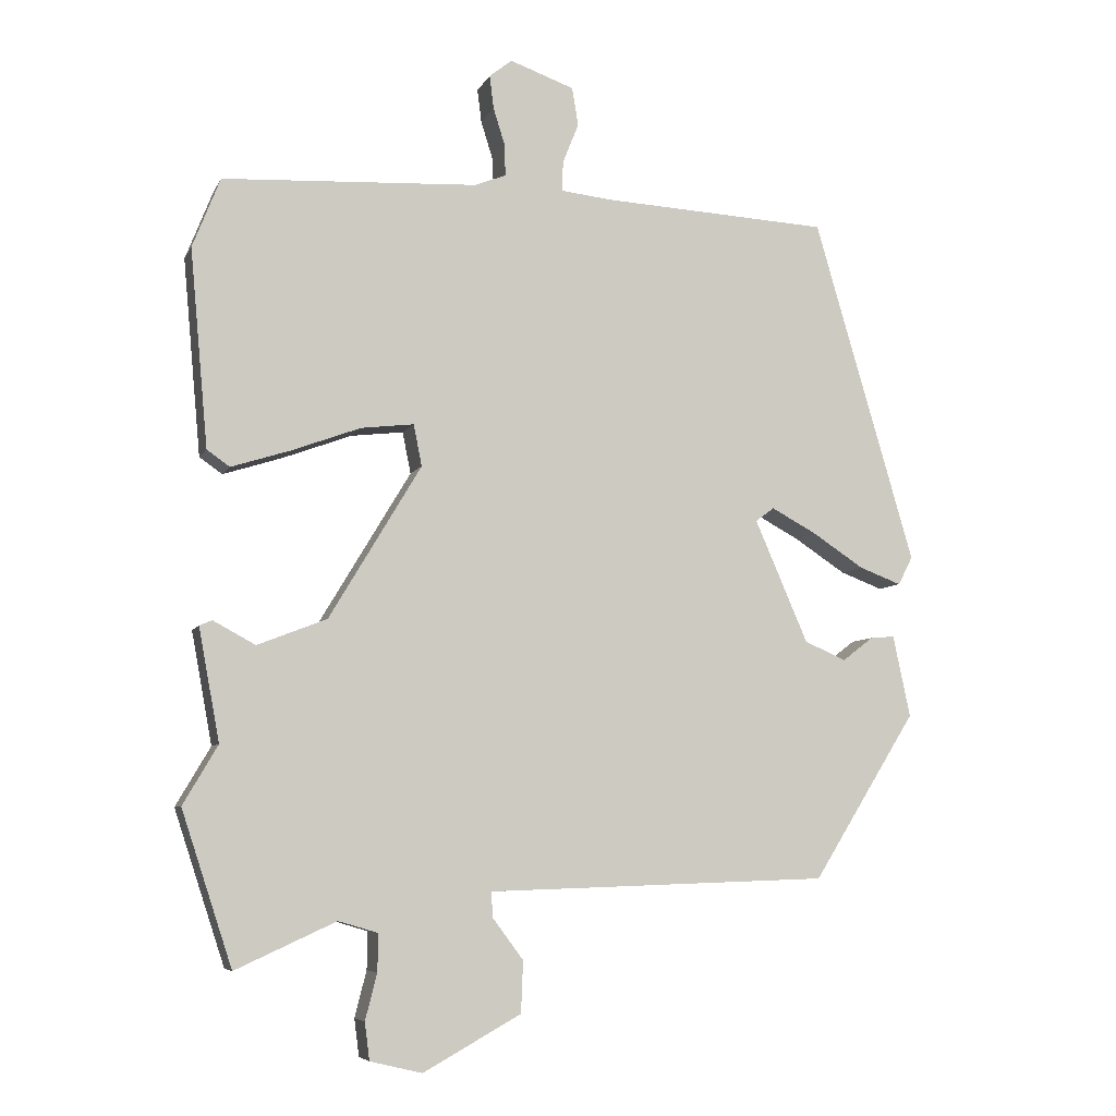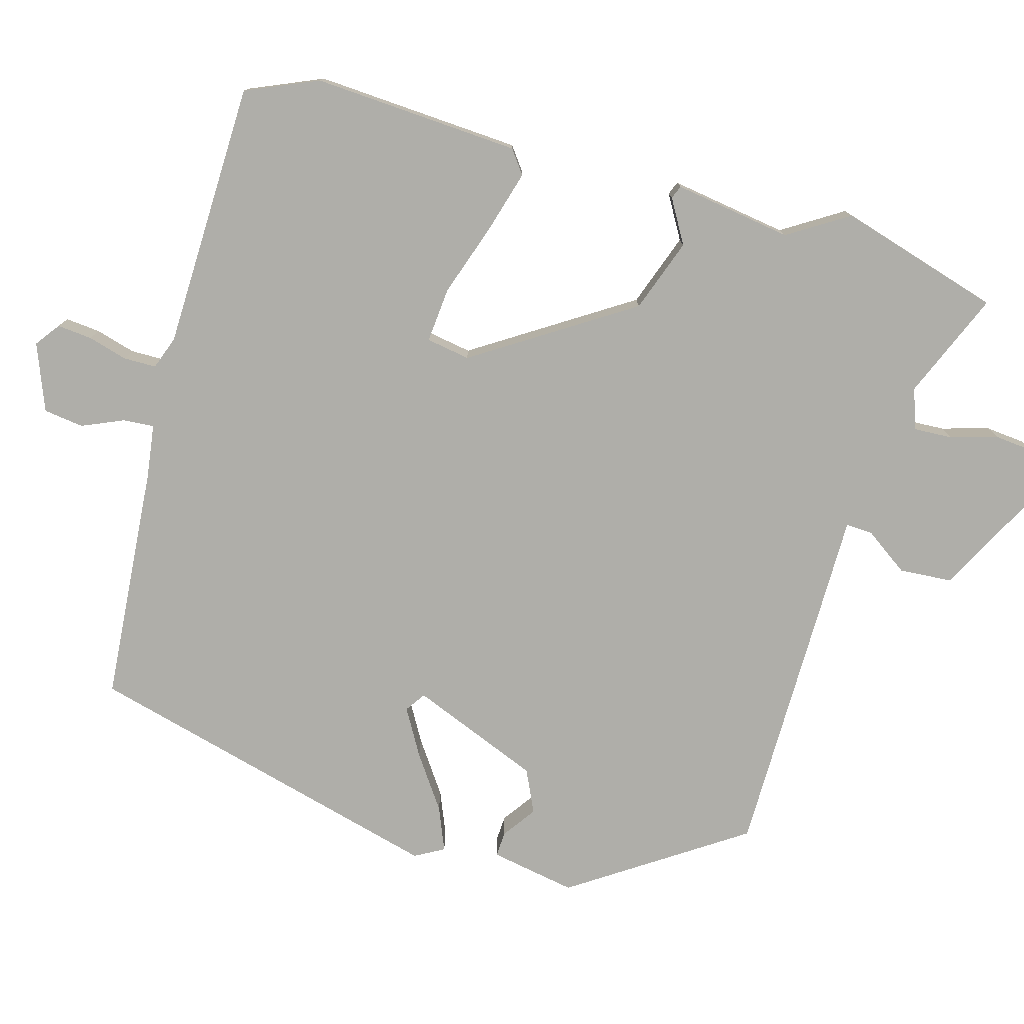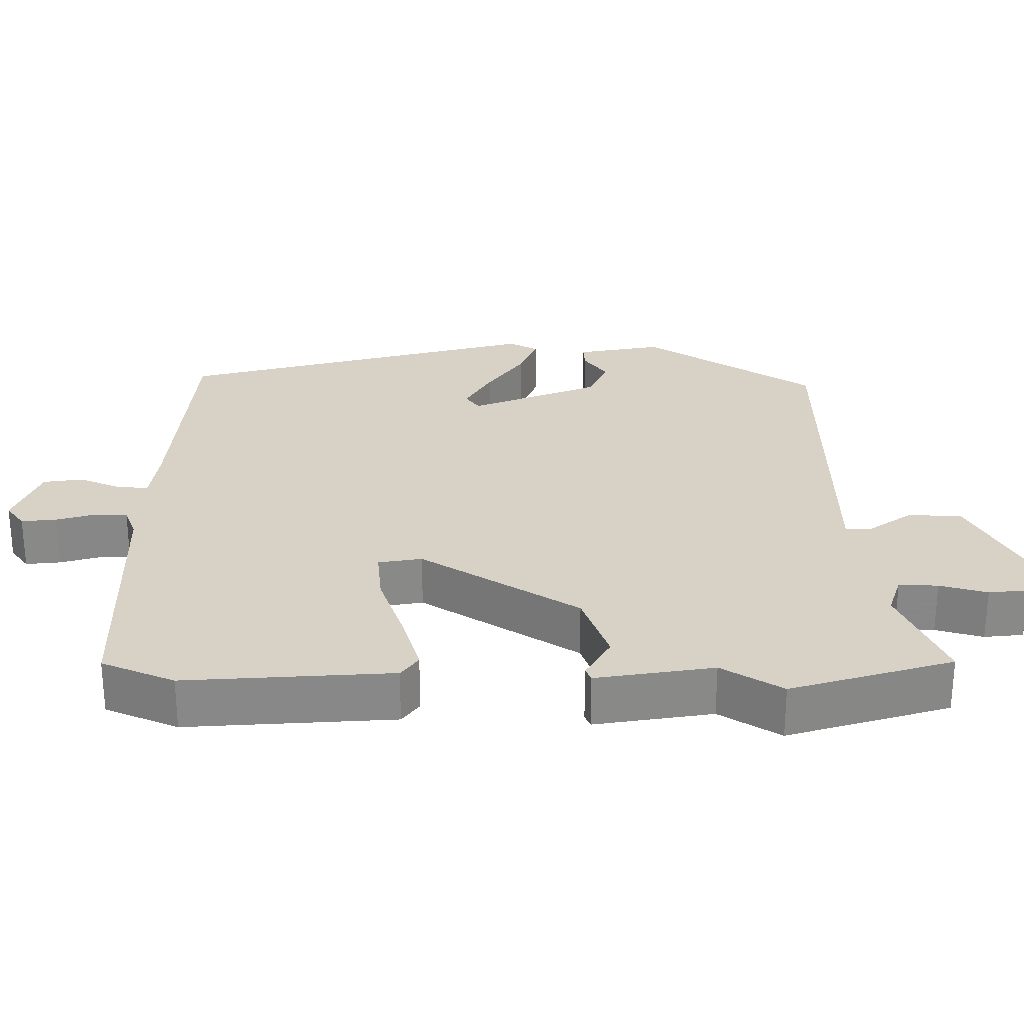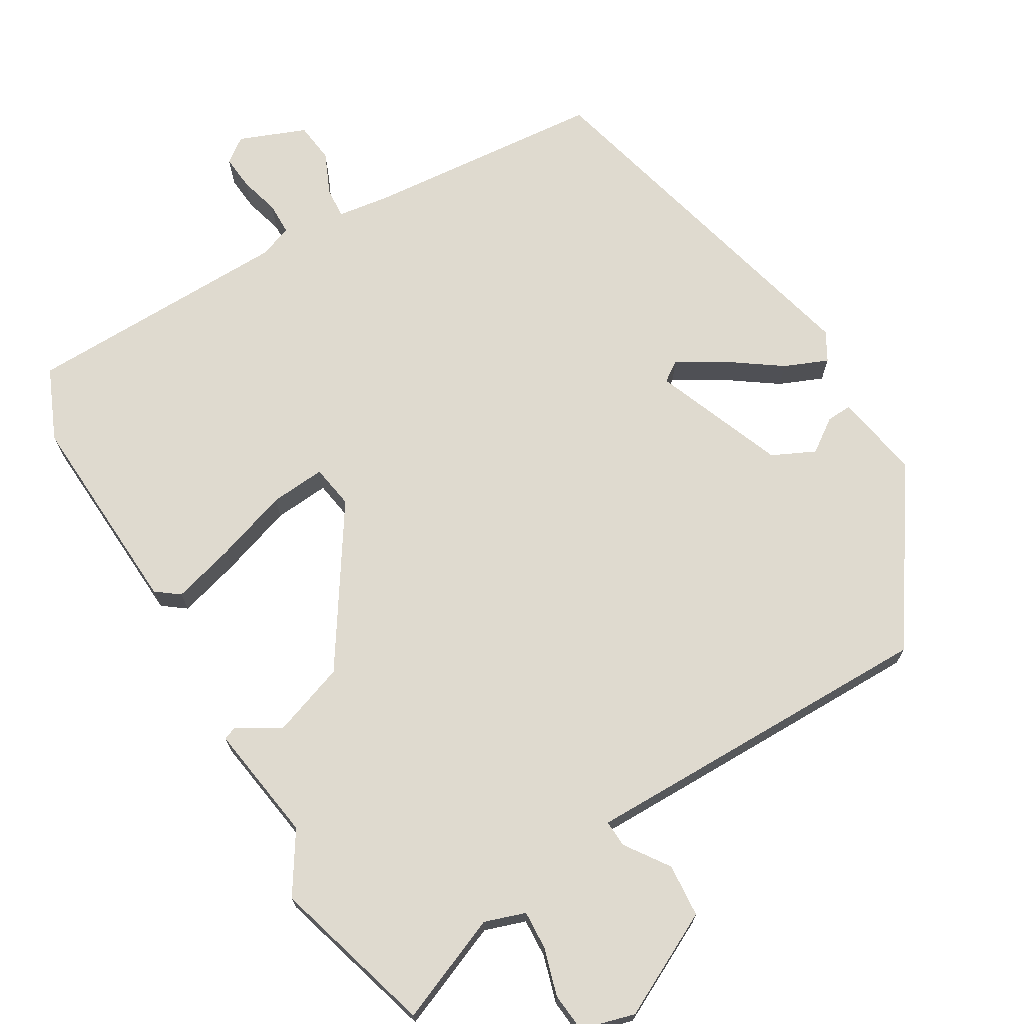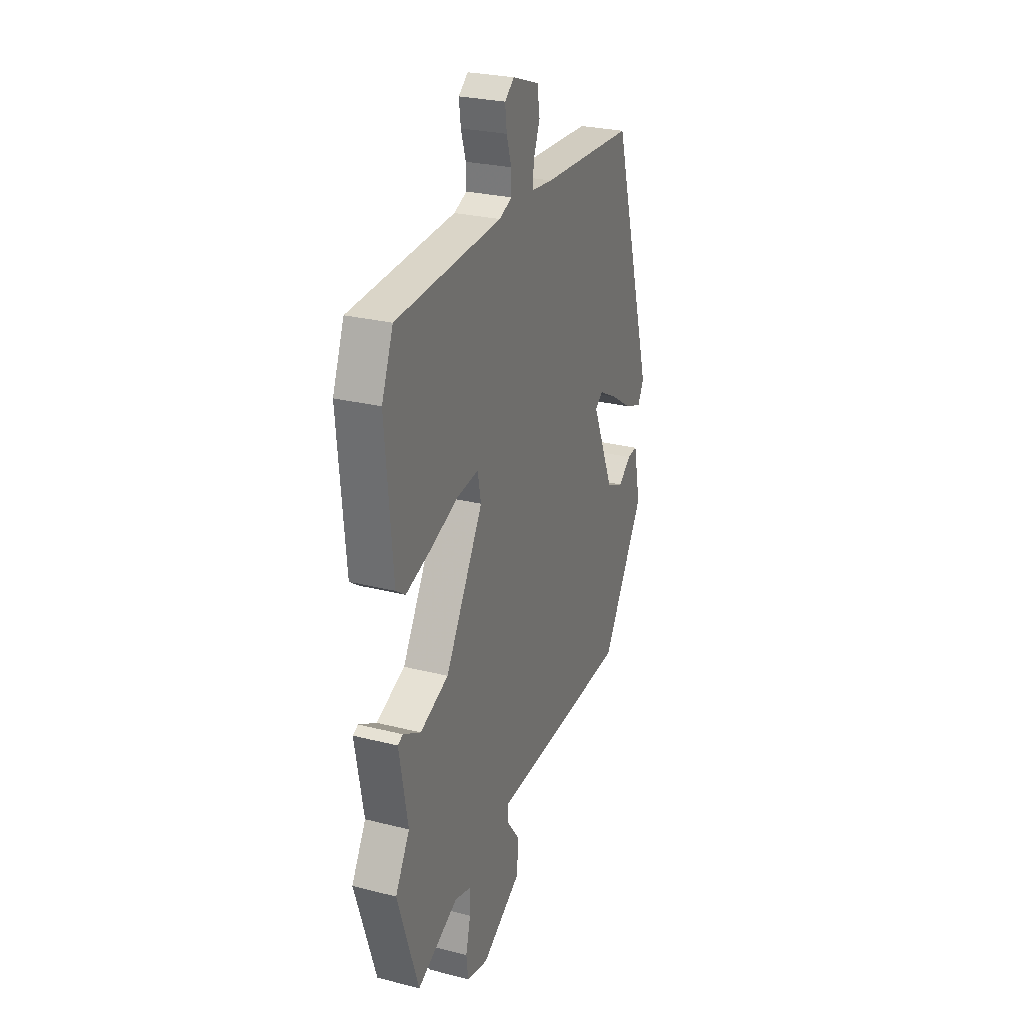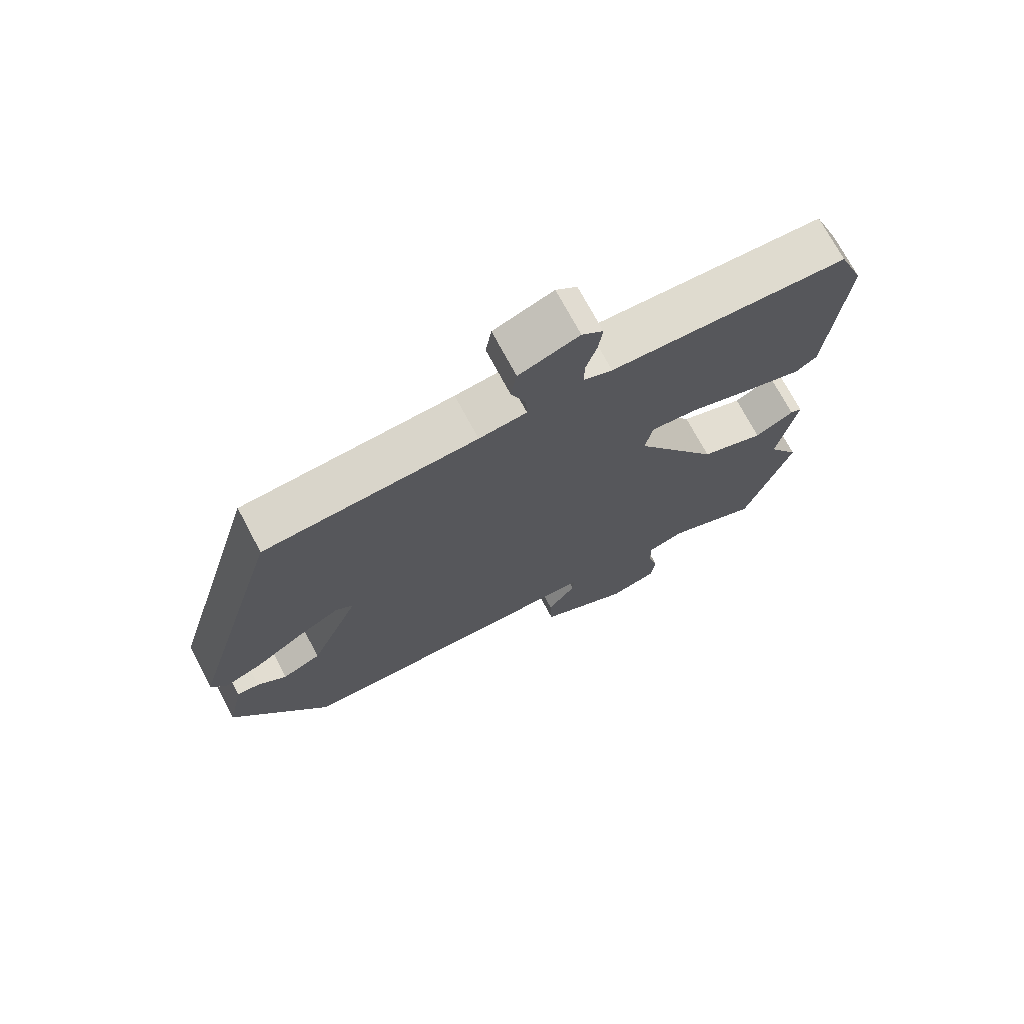
<metadata>
{"format":"obj","ext":"obj","renderer":"f3d","projection":"perspective","resolution":1024,"background":"white","views":[{"elev":-6.7,"azim":163.4,"up":"+Z"},{"elev":-77.5,"azim":75.9,"up":"+Y"},{"elev":27.4,"azim":91.5,"up":"+Y"},{"elev":70.7,"azim":151.4,"up":"+Y"},{"elev":26.8,"azim":111.6,"up":"+Z"},{"elev":72.5,"azim":-28.0,"up":"+Z"}]}
</metadata>
<code>
v -0.392 0.07 -0.479
v -0.542 0.07 -0.239
v -0.517 0.07 -0.121
v -0.482 0.07 -0.124
v -0.437 0.07 -0.158
v -0.377 0.07 -0.132
v -0.3 0.07 0.045
v -0.327 0.07 0.065
v -0.392 0.07 0.03
v -0.467 0.07 -0.019
v -0.528 0.07 -0.042
v -0.549 0.07 -0.001
v -0.403 0.07 0.497
v -0.074 0.07 0.514
v 0 0.07 0.522
v -0.002 0.07 0.565
v -0.025 0.07 0.623
v -0.016 0.07 0.678
v 0.077 0.07 0.711
v 0.11 0.07 0.685
v 0.104 0.07 0.637
v 0.087 0.07 0.583
v 0.086 0.07 0.538
v 0.131 0.07 0.52
v 0.5 0.07 0.5
v 0.54 0.07 0.399
v 0.514 0.07 0.114
v 0.481 0.07 0.091
v 0.396 0.07 0.118
v 0.296 0.07 0.155
v 0.22 0.07 0.164
v 0.208 0.07 0.104
v 0.341 0.07 -0.117
v 0.441 0.07 -0.156
v 0.502 0.07 -0.123
v 0.52 0.07 -0.131
v 0.49 0.07 -0.293
v 0.54 0.07 -0.378
v 0.467 0.07 -0.6
v 0.322 0.07 -0.534
v 0.265 0.07 -0.551
v 0.266 0.07 -0.605
v 0.283 0.07 -0.671
v 0.276 0.07 -0.725
v 0.201 0.07 -0.743
v 0.06 0.07 -0.665
v 0.057 0.07 -0.591
v 0.101 0.07 -0.532
v 0.104 0.07 -0.495
v -0.024 0.07 -0.491
v -0.392 0 -0.479
v -0.542 0 -0.239
v -0.517 0 -0.121
v -0.482 0 -0.124
v -0.437 0 -0.158
v -0.377 0 -0.132
v -0.3 0 0.045
v -0.327 0 0.065
v -0.392 0 0.03
v -0.467 0 -0.019
v -0.528 0 -0.042
v -0.549 0 -0.001
v -0.403 0 0.497
v -0.074 0 0.514
v 0 0 0.522
v -0.002 0 0.565
v -0.025 0 0.623
v -0.016 0 0.678
v 0.077 0 0.711
v 0.11 0 0.685
v 0.104 0 0.637
v 0.087 0 0.583
v 0.086 0 0.538
v 0.131 0 0.52
v 0.5 0 0.5
v 0.54 0 0.399
v 0.514 0 0.114
v 0.481 0 0.091
v 0.396 0 0.118
v 0.296 0 0.155
v 0.22 0 0.164
v 0.208 0 0.104
v 0.341 0 -0.117
v 0.441 0 -0.156
v 0.502 0 -0.123
v 0.52 0 -0.131
v 0.49 0 -0.293
v 0.54 0 -0.378
v 0.467 0 -0.6
v 0.322 0 -0.534
v 0.265 0 -0.551
v 0.266 0 -0.605
v 0.283 0 -0.671
v 0.276 0 -0.725
v 0.201 0 -0.743
v 0.06 0 -0.665
v 0.057 0 -0.591
v 0.101 0 -0.532
v 0.104 0 -0.495
v -0.024 0 -0.491
f 1 2 3
f 50 1 3
f 49 50 3
f 46 47 48
f 45 46 48
f 44 45 48
f 43 44 48
f 42 43 48
f 41 42 48 49
f 40 41 49 3
f 37 38 39 40
f 36 37 40
f 35 36 40
f 34 35 40
f 33 34 40
f 32 33 40
f 28 29 30
f 27 28 30
f 26 27 30
f 25 26 30
f 24 25 30
f 23 24 30 31
f 20 21 22
f 19 20 22
f 18 19 22
f 17 18 22
f 16 17 22
f 15 16 22 23
f 12 13 14
f 11 12 14
f 10 11 14
f 9 10 14
f 8 9 14 15
f 23 31 32
f 15 23 32
f 8 15 32
f 7 8 32
f 3 4 5
f 40 3 5
f 6 7 32 40
f 5 6 40
f 53 52 51
f 53 51 100
f 53 100 99
f 98 97 96
f 98 96 95
f 98 95 94
f 98 94 93
f 98 93 92
f 99 98 92 91
f 53 99 91 90
f 90 89 88 87
f 90 87 86
f 90 86 85
f 90 85 84
f 90 84 83
f 90 83 82
f 80 79 78
f 80 78 77
f 80 77 76
f 80 76 75
f 80 75 74
f 81 80 74 73
f 72 71 70
f 72 70 69
f 72 69 68
f 72 68 67
f 72 67 66
f 73 72 66 65
f 64 63 62
f 64 62 61
f 64 61 60
f 64 60 59
f 65 64 59 58
f 82 81 73
f 82 73 65
f 82 65 58
f 82 58 57
f 55 54 53
f 55 53 90
f 90 82 57 56
f 90 56 55
f 1 51 52 2
f 2 52 53 3
f 3 53 54 4
f 4 54 55 5
f 5 55 56 6
f 6 56 57 7
f 7 57 58 8
f 8 58 59 9
f 9 59 60 10
f 10 60 61 11
f 11 61 62 12
f 12 62 63 13
f 13 63 64 14
f 14 64 65 15
f 15 65 66 16
f 16 66 67 17
f 17 67 68 18
f 18 68 69 19
f 19 69 70 20
f 20 70 71 21
f 21 71 72 22
f 22 72 73 23
f 23 73 74 24
f 24 74 75 25
f 25 75 76 26
f 26 76 77 27
f 27 77 78 28
f 28 78 79 29
f 29 79 80 30
f 30 80 81 31
f 31 81 82 32
f 32 82 83 33
f 33 83 84 34
f 34 84 85 35
f 35 85 86 36
f 36 86 87 37
f 37 87 88 38
f 38 88 89 39
f 39 89 90 40
f 40 90 91 41
f 41 91 92 42
f 42 92 93 43
f 43 93 94 44
f 44 94 95 45
f 45 95 96 46
f 46 96 97 47
f 47 97 98 48
f 48 98 99 49
f 49 99 100 50
f 50 100 51 1

</code>
